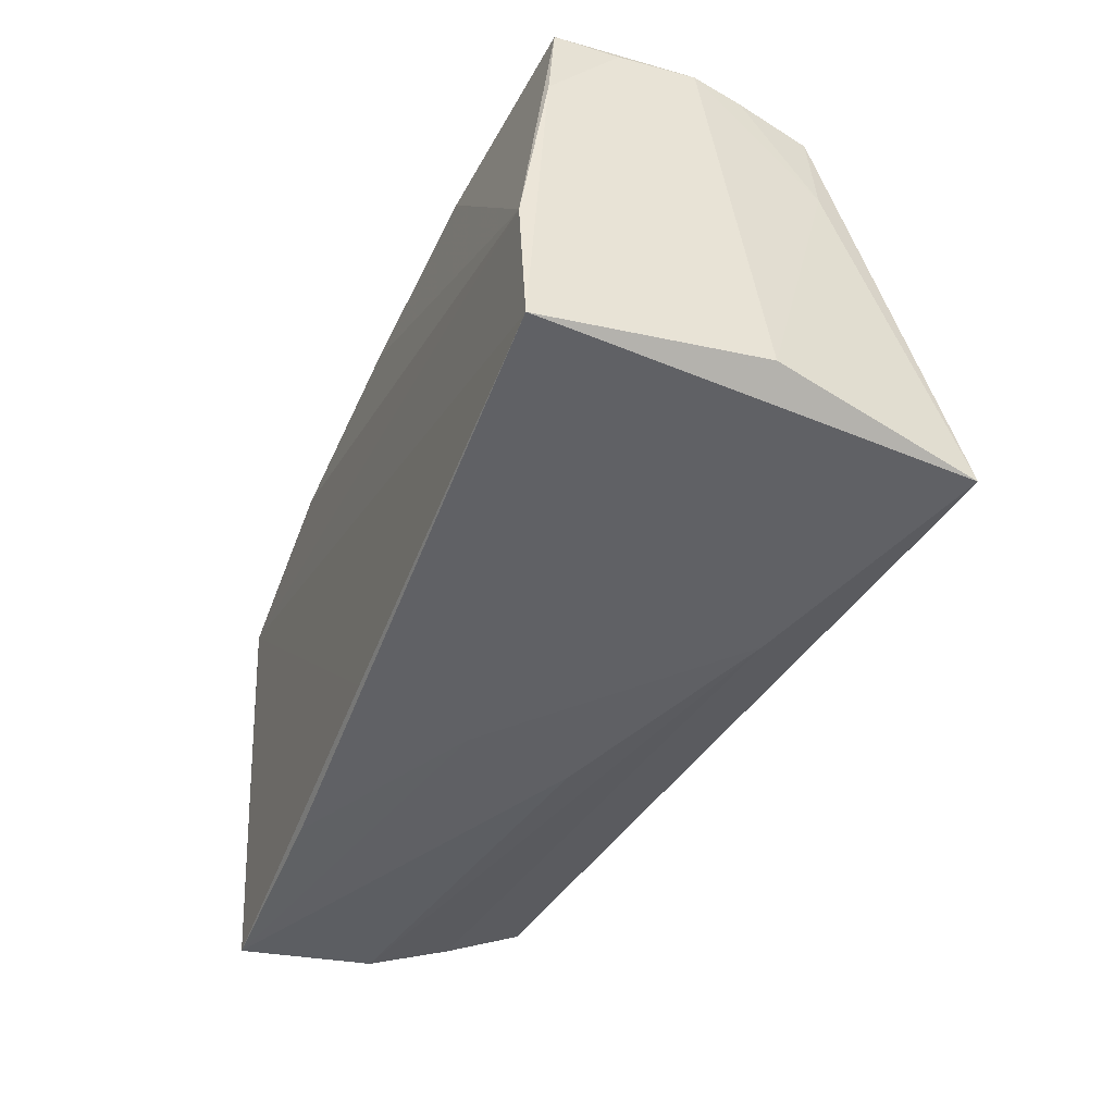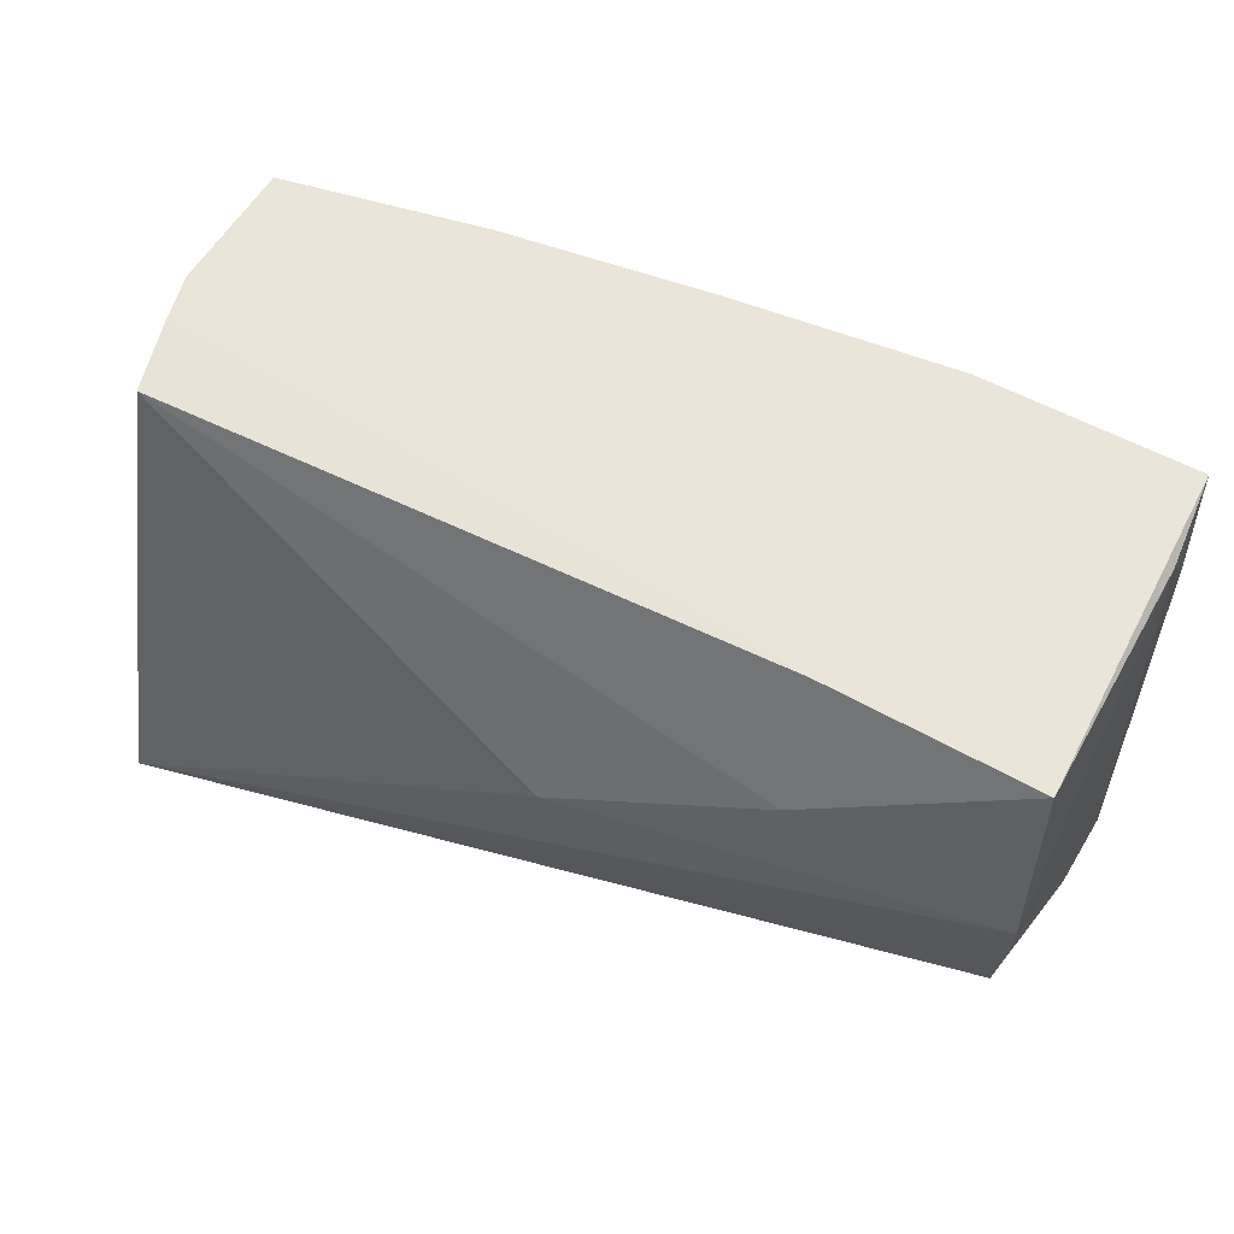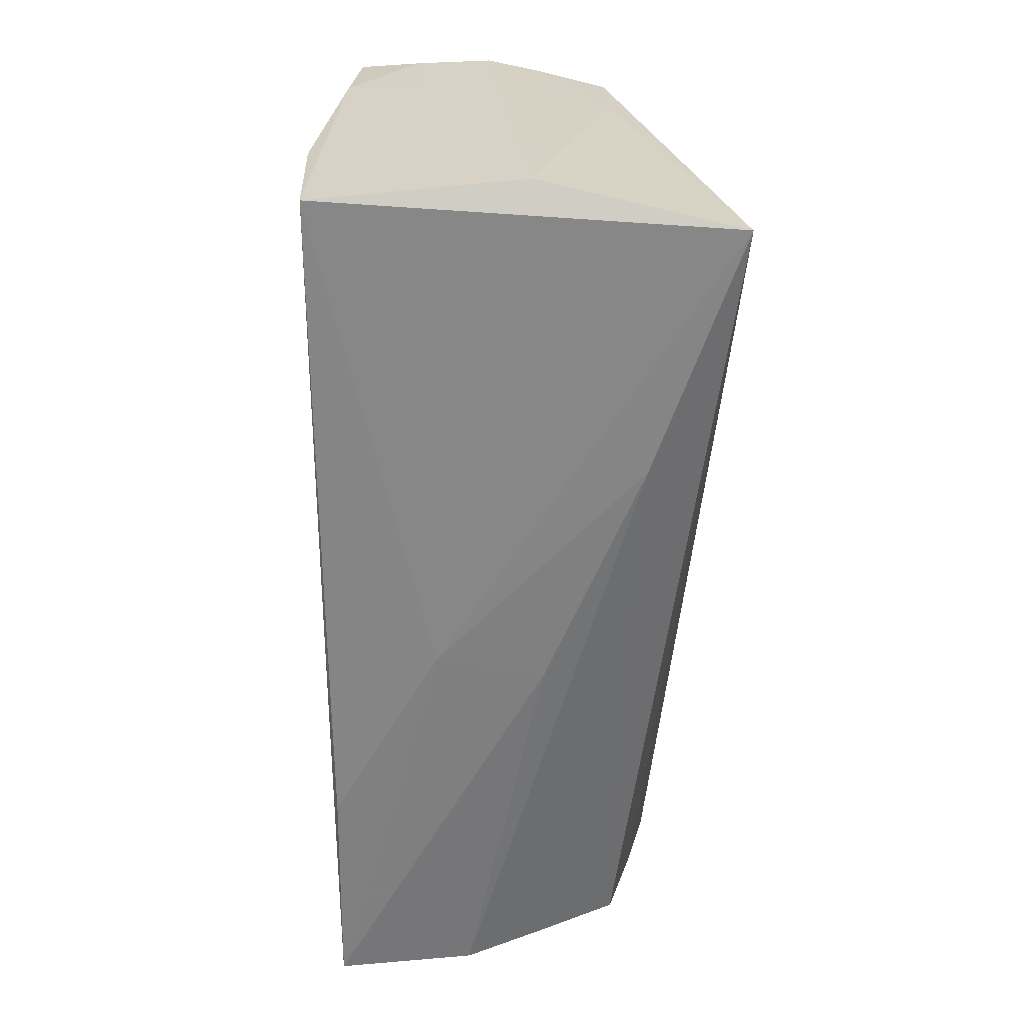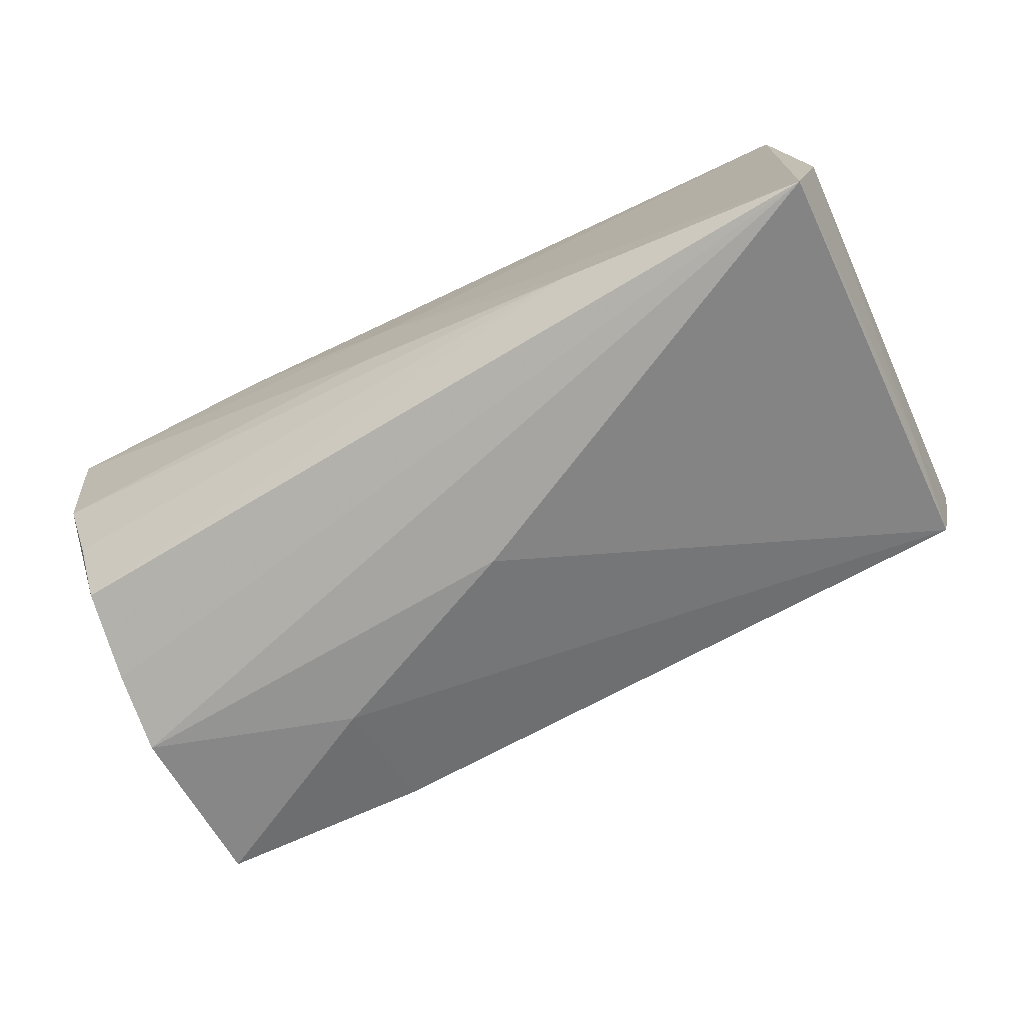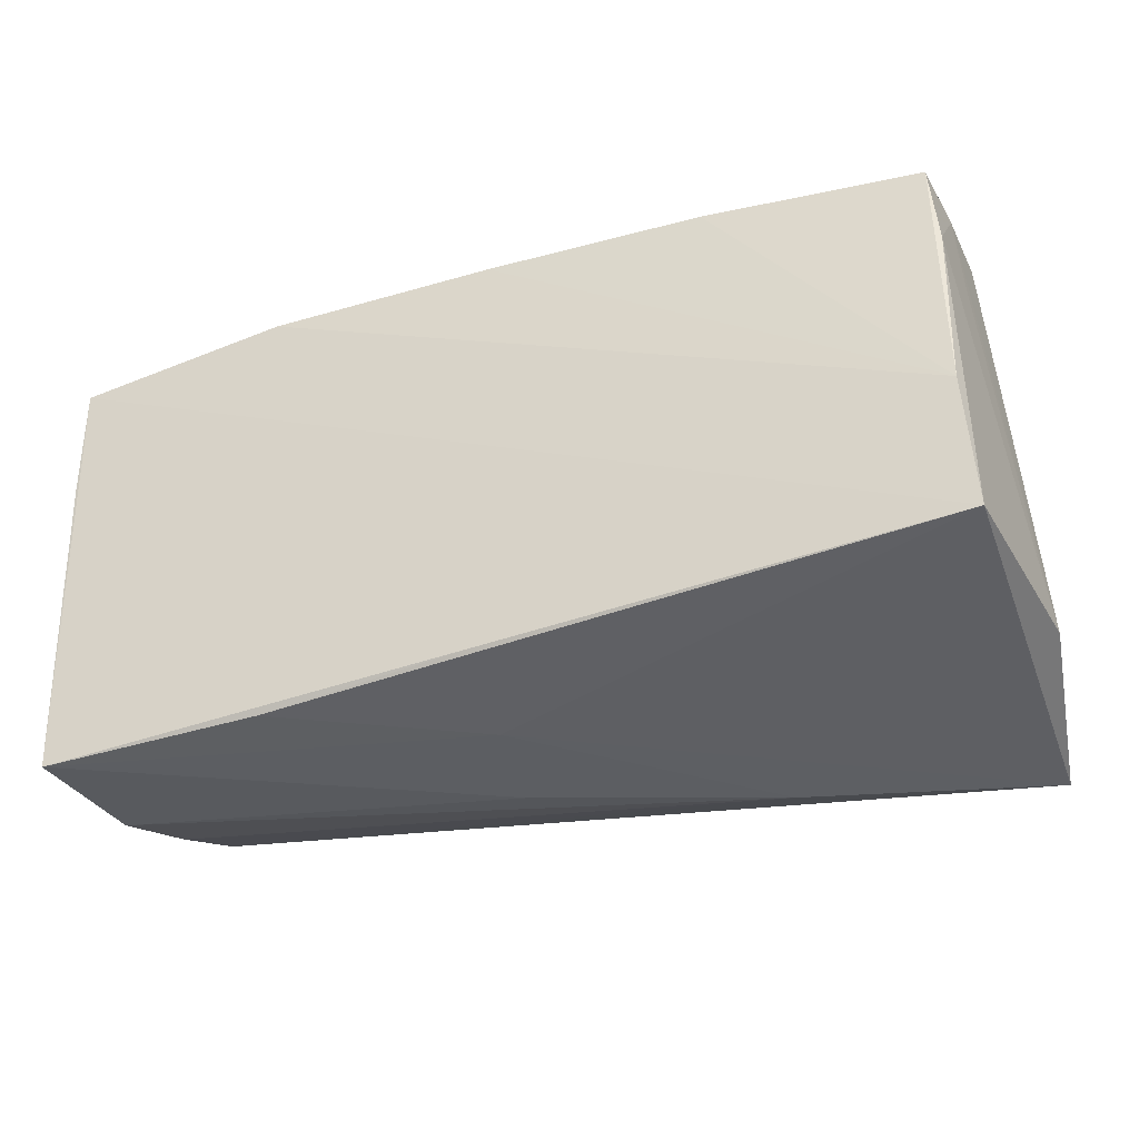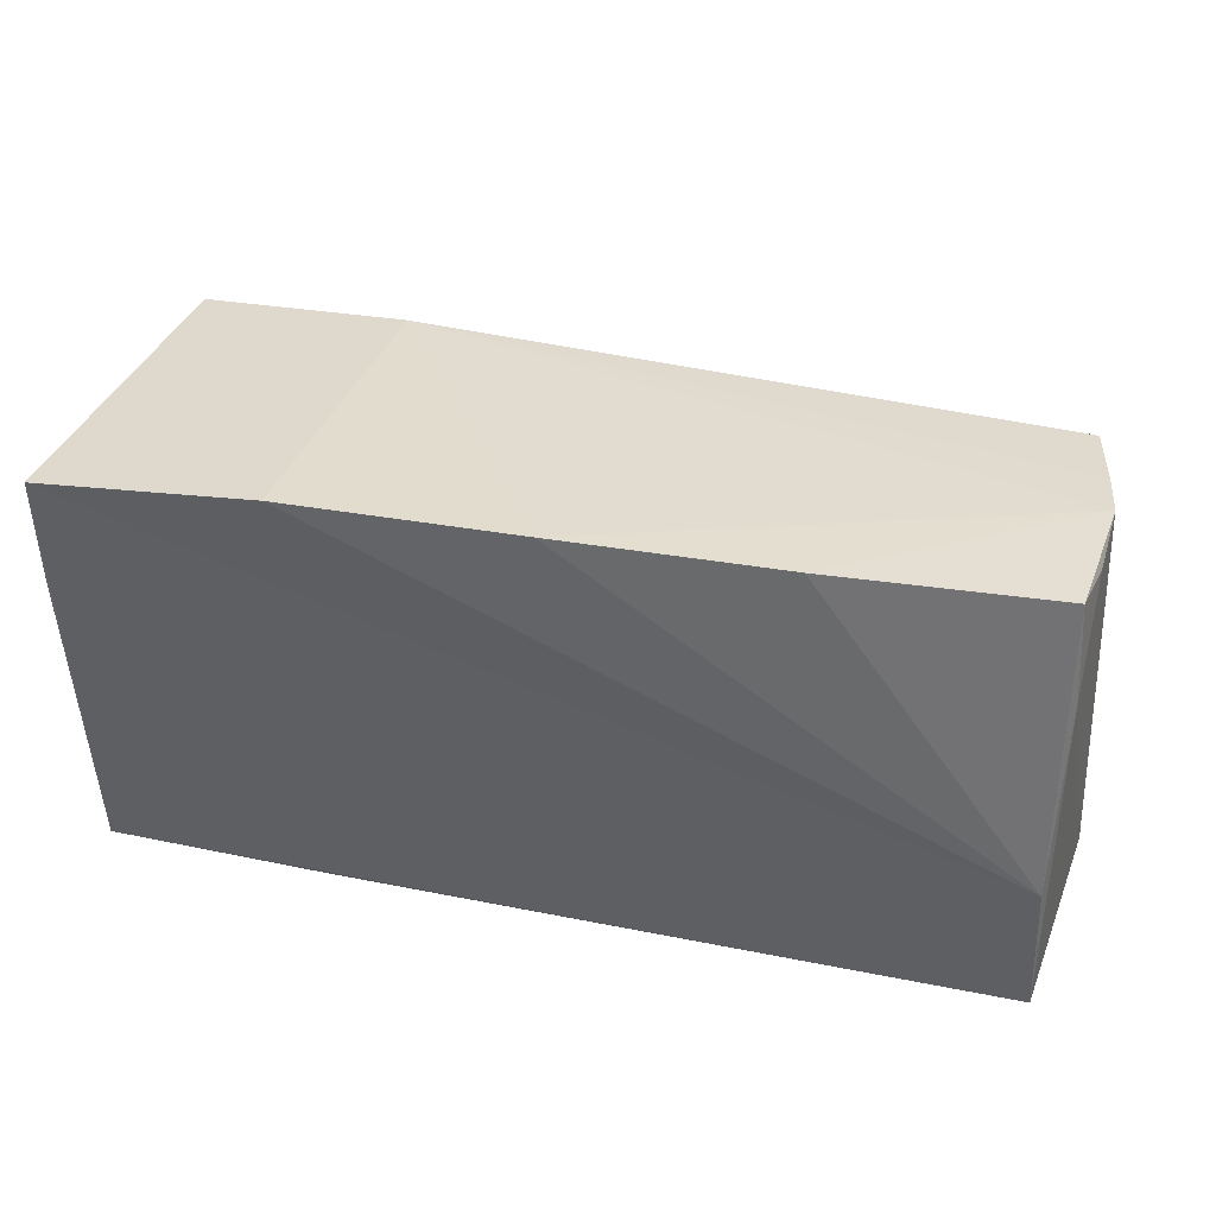
<metadata>
{"format":"obj","ext":"obj","renderer":"f3d","projection":"perspective","resolution":1024,"background":"white","views":[{"elev":-44.5,"azim":68.2,"up":"+Y"},{"elev":53.3,"azim":-155.6,"up":"+Y"},{"elev":-59.9,"azim":88.7,"up":"+Y"},{"elev":-71.9,"azim":27.6,"up":"+Z"},{"elev":-37.9,"azim":21.0,"up":"+Y"},{"elev":39.7,"azim":14.4,"up":"+Y"}]}
</metadata>
<code>
v -0.02716 -0.02637 0.01851
v -0.05155 0.001823 -0.02216
v 0.05139 0.02701 0.001567
v -0.001457 -0.001318 -0.02548
v -0.00458 -0.02655 0.006248
v -0.05338 -0.02655 0.01824
v 0.02119 -0.02641 -0.01734
v -0.05277 -0.0248 0.001862
v -0.05365 0.02508 0.02121
v -0.02662 0.02434 -0.01752
v 0.0488 0.0252 -0.01315
v 0.05 -0.0257 -0.02678
v -0.00654 -0.02655 -0.006487
v 0.05046 -0.00646 0.02164
v -0.02818 0.02791 0.02164
v -0.05379 0.02324 0.009989
v 0.05379 -0.0219 -0.003468
v 0.05048 0.02634 -0.004324
v 0.02443 0.02826 0.01999
v -0.04969 -0.01794 -0.0168
v -0.0509 -0.007469 -0.01979
v -0.001176 0.02823 0.02104
v -0.05384 -0.0246 0.01104
v -0.02689 0.009651 -0.02323
v 0.05144 0.01588 0.009851
v -0.00232 -0.02478 0.01963
v -0.05084 -0.02176 -0.00769
v 0.05075 0.01633 0.01871
v -0.05394 0.01122 0.02035
v 0.04987 0.02793 0.0177
v 0.05005 0.01329 -0.01317
v 0.05096 0.02651 0.01052
v 0.05115 -0.02282 0.02102
v -0.05129 0.02214 -0.01928
f 33 12 17
f 12 33 5
f 17 12 31
f 12 11 31
f 4 11 12
f 16 9 34
f 34 9 15
f 28 33 17
f 17 31 3
f 3 32 17
f 11 4 24
f 23 6 29
f 29 6 9
f 29 16 23
f 9 16 29
f 33 9 26
f 9 6 26
f 12 5 7
f 7 20 12
f 17 32 25
f 25 28 17
f 32 28 25
f 33 28 14
f 22 15 14
f 14 9 33
f 14 15 9
f 18 31 11
f 18 3 31
f 32 3 30
f 30 28 32
f 30 14 28
f 10 24 34
f 11 24 10
f 34 15 10
f 10 18 11
f 3 18 10
f 10 15 22
f 22 3 10
f 2 24 4
f 2 4 12
f 34 24 2
f 23 16 2
f 2 16 34
f 1 6 5
f 1 26 6
f 1 5 33
f 33 26 1
f 5 6 13
f 13 7 5
f 8 6 23
f 8 13 6
f 23 2 8
f 7 13 8
f 19 3 22
f 19 30 3
f 22 14 19
f 14 30 19
f 12 20 21
f 21 2 12
f 20 8 21
f 21 8 2
f 20 7 27
f 27 8 20
f 7 8 27

</code>
